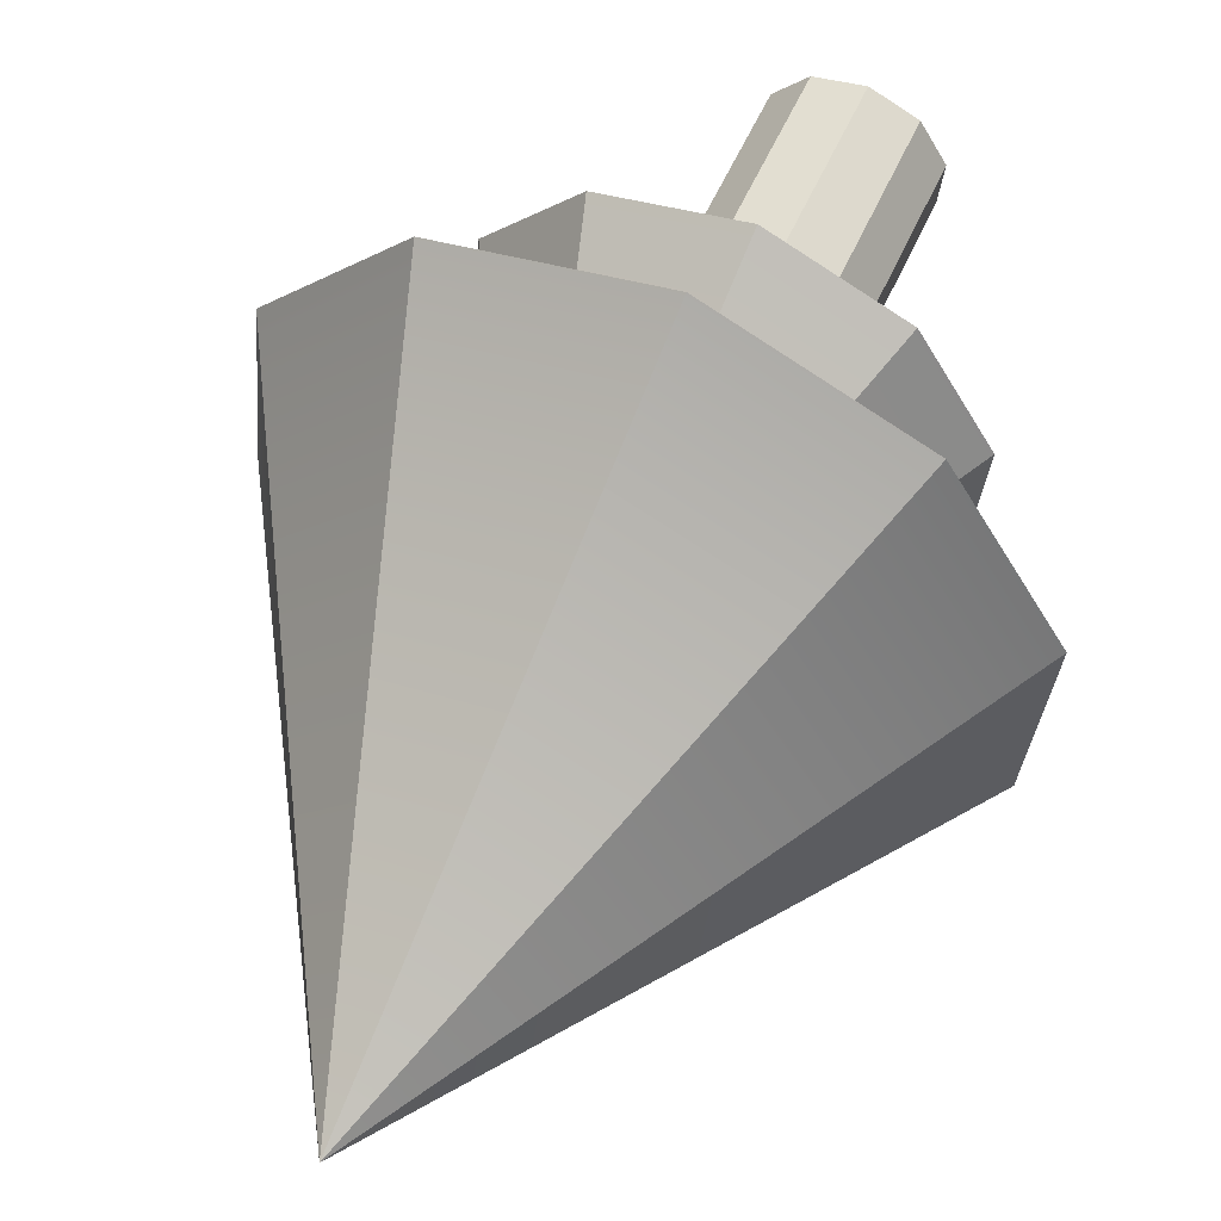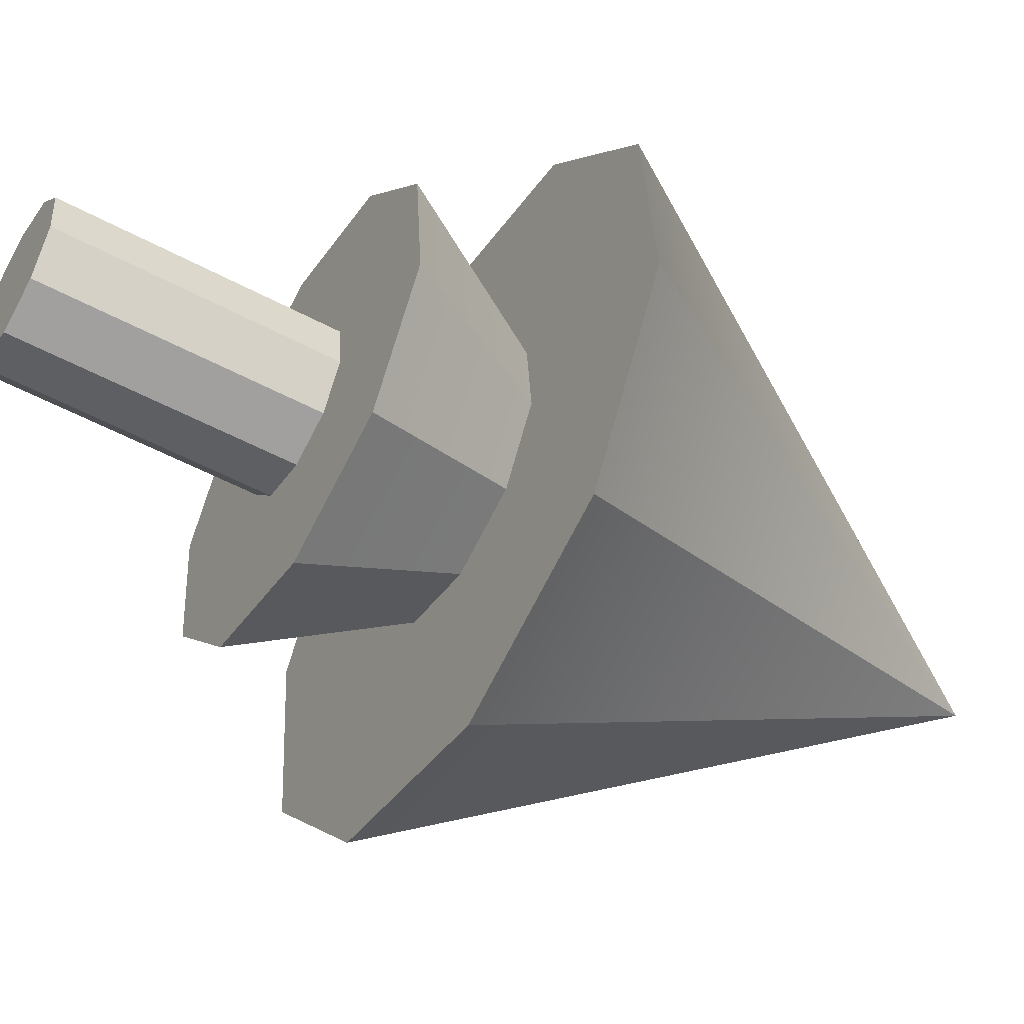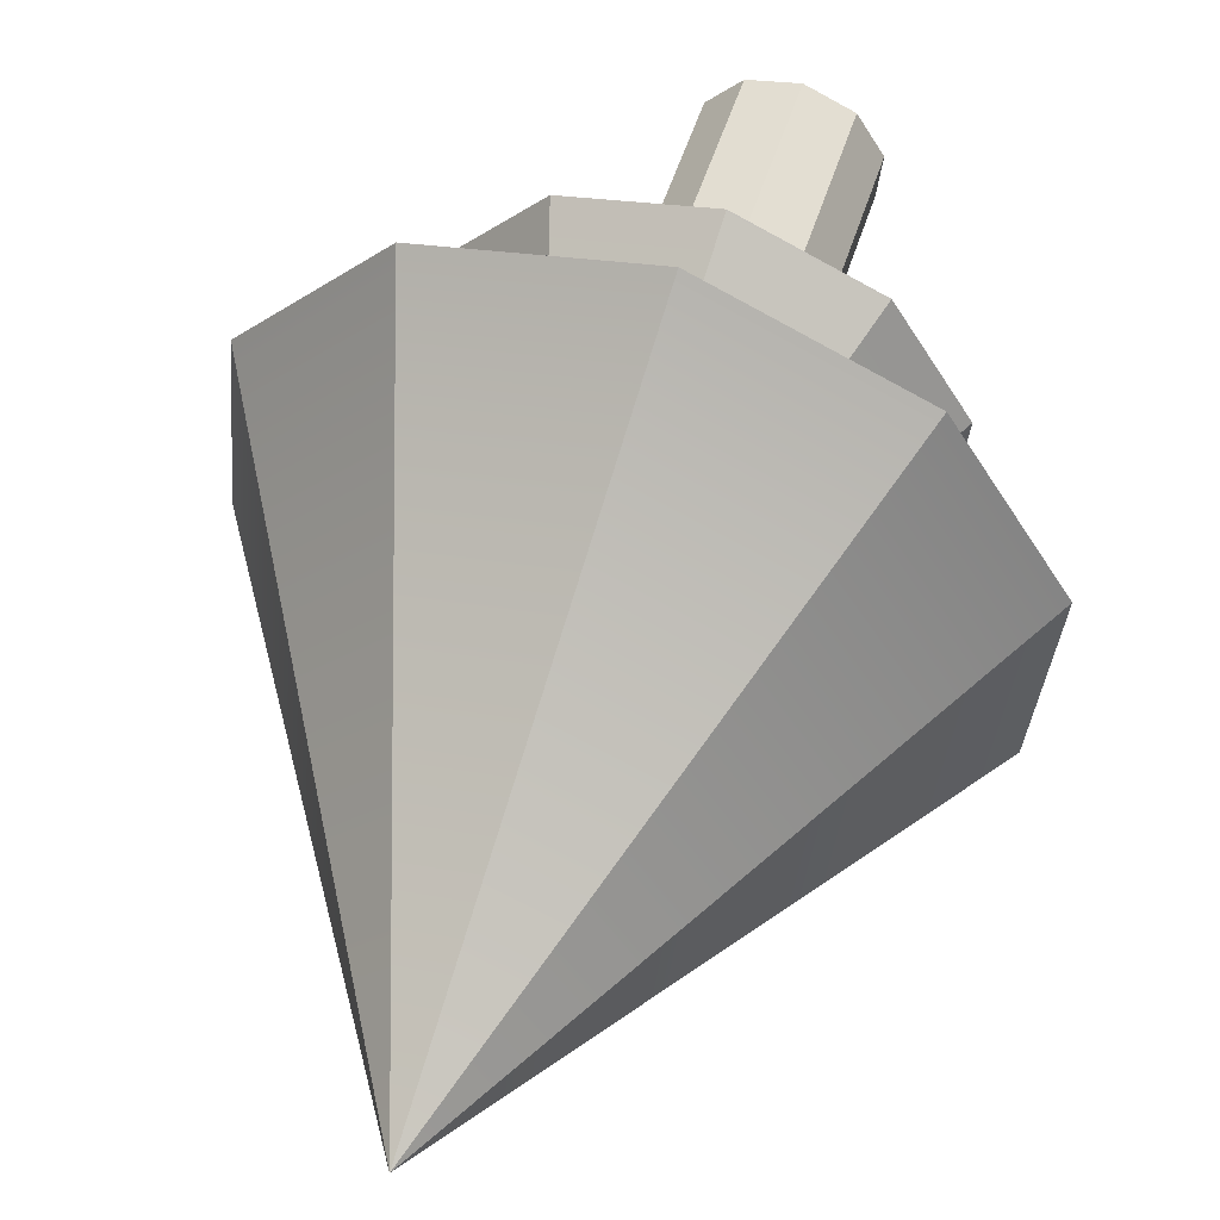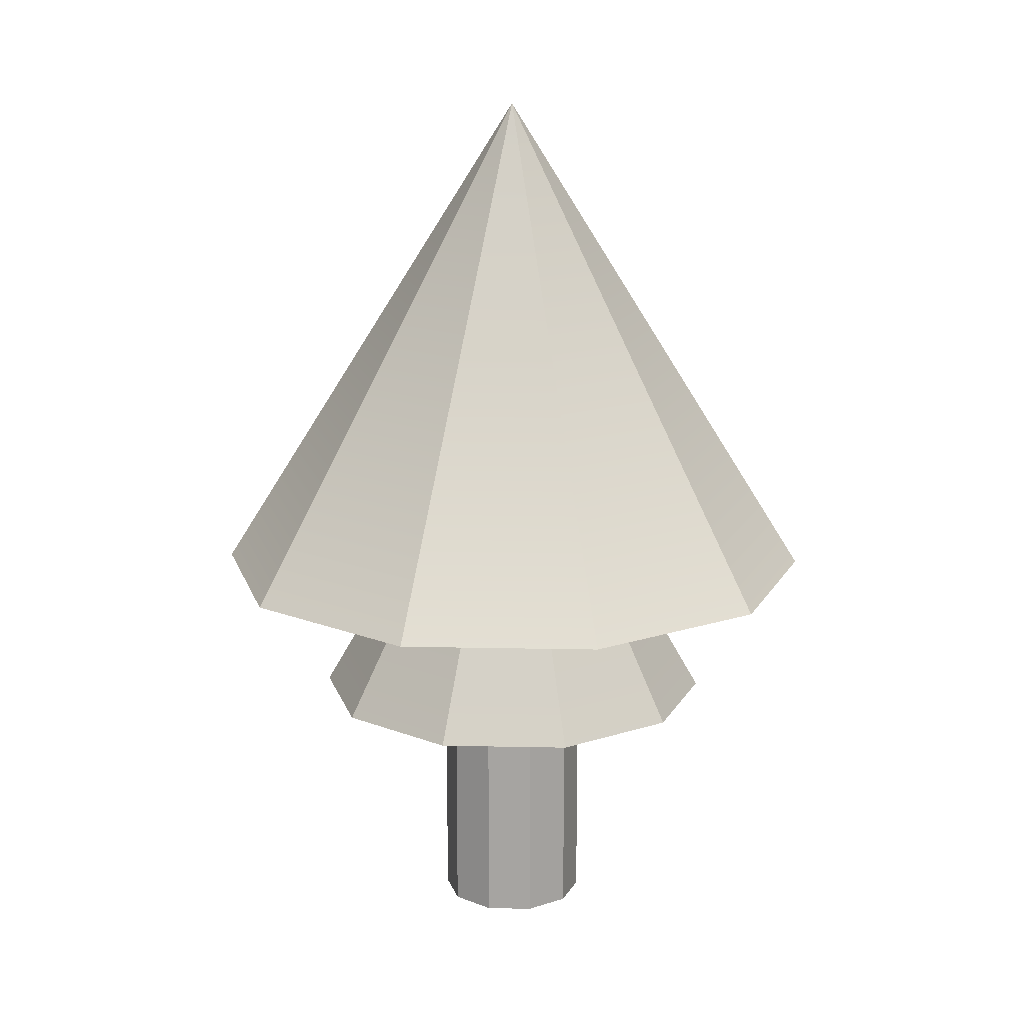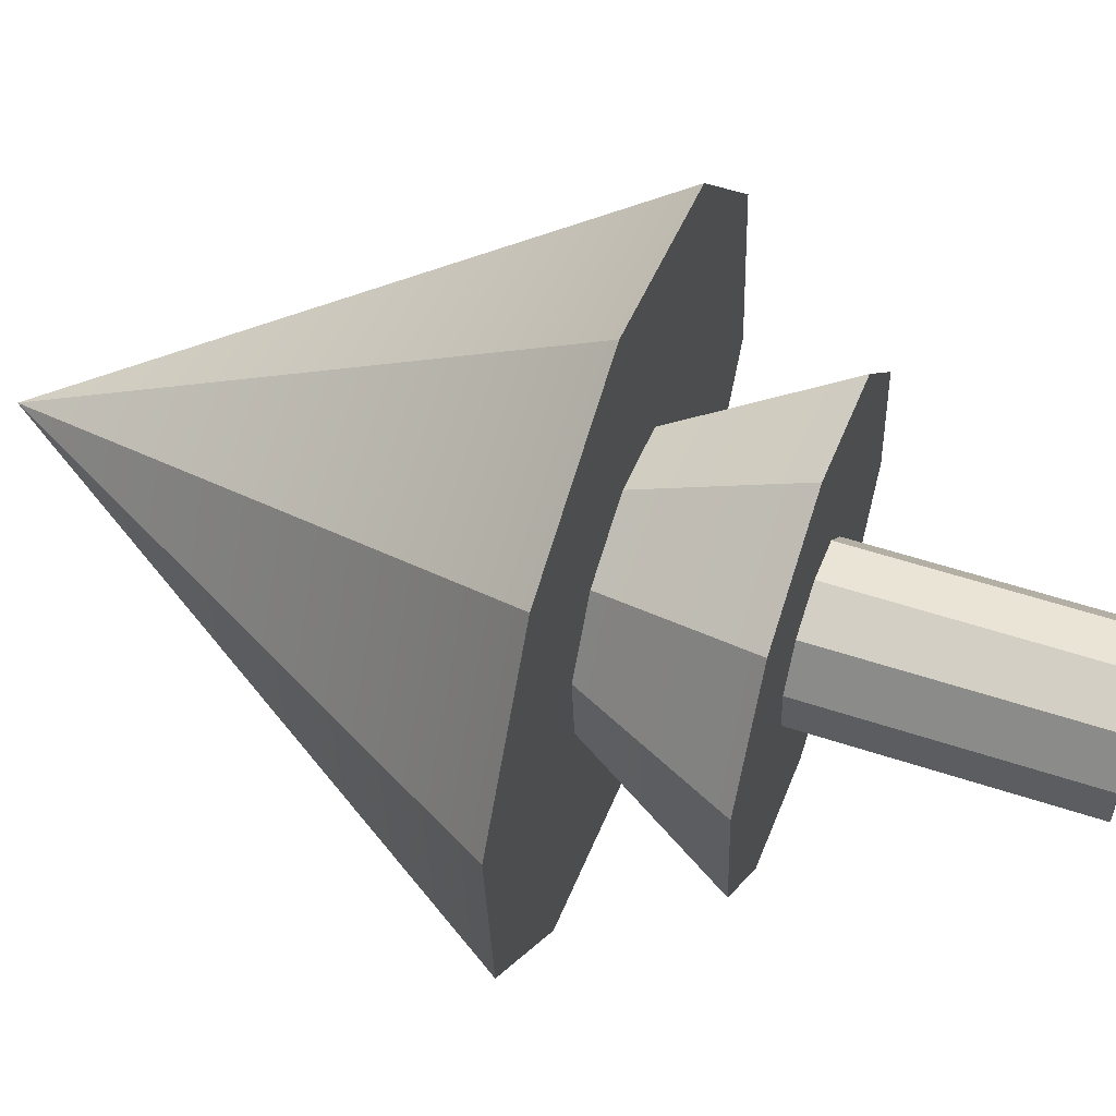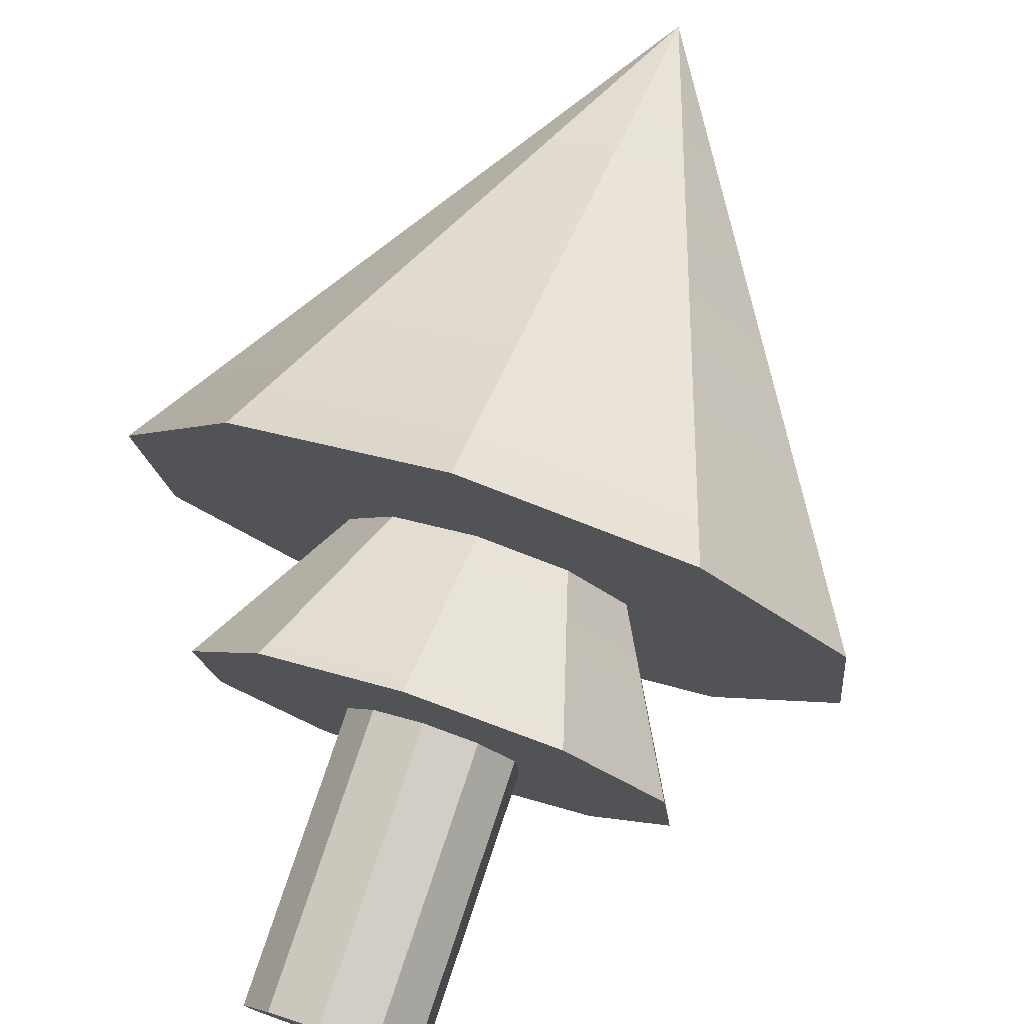
<metadata>
{"format":"obj","ext":"obj","renderer":"f3d","projection":"perspective","resolution":1024,"background":"white","views":[{"elev":58.1,"azim":-155.9,"up":"+Z"},{"elev":-51.5,"azim":59.6,"up":"+Z"},{"elev":55.1,"azim":-162.2,"up":"+Z"},{"elev":16.1,"azim":159.4,"up":"+Y"},{"elev":54.6,"azim":-70.6,"up":"+Z"},{"elev":77.4,"azim":18.5,"up":"+Z"}]}
</metadata>
<code>
v 1.3 0 -0.2985
v 0.8766 0 -1.006
v 1.3 6.372 -0.2985
v 1.3 6.372 -0.2985
v 0.8766 0 -1.006
v 0.8766 6.372 -1.006
v 0.8766 0 -1.006
v 0.118 0 -1.329
v 0.8766 6.372 -1.006
v 0.8766 6.372 -1.006
v 0.118 0 -1.329
v 0.118 6.372 -1.329
v 0.118 0 -1.329
v -0.6858 0 -1.145
v 0.118 6.372 -1.329
v 0.118 6.372 -1.329
v -0.6858 0 -1.145
v -0.6858 6.372 -1.145
v -0.6858 0 -1.145
v -1.228 0 -0.5229
v -0.6858 6.372 -1.145
v -0.6858 6.372 -1.145
v -1.228 0 -0.5229
v -1.228 6.372 -0.5229
v -1.228 0 -0.5229
v -1.3 0 0.2985
v -1.228 6.372 -0.5229
v -1.228 6.372 -0.5229
v -1.3 0 0.2985
v -1.3 6.372 0.2985
v -1.3 0 0.2985
v -0.8766 0 1.006
v -1.3 6.372 0.2985
v -1.3 6.372 0.2985
v -0.8766 0 1.006
v -0.8766 6.372 1.006
v -0.8766 0 1.006
v -0.118 0 1.329
v -0.8766 6.372 1.006
v -0.8766 6.372 1.006
v -0.118 0 1.329
v -0.118 6.372 1.329
v -0.118 0 1.329
v 0.6858 0 1.145
v -0.118 6.372 1.329
v -0.118 6.372 1.329
v 0.6858 0 1.145
v 0.6858 6.372 1.145
v 0.6858 0 1.145
v 1.228 0 0.5229
v 0.6858 6.372 1.145
v 0.6858 6.372 1.145
v 1.228 0 0.5229
v 1.228 6.372 0.5229
v 1.228 0 0.5229
v 1.3 0 -0.2985
v 1.228 6.372 0.5229
v 1.228 6.372 0.5229
v 1.3 0 -0.2985
v 1.3 6.372 -0.2985
v 0.8766 0 -1.006
v 1.3 0 -0.2985
v 0 0 0
v 0.118 0 -1.329
v 0.8766 0 -1.006
v 0 0 0
v -0.6858 0 -1.145
v 0.118 0 -1.329
v 0 0 0
v -1.228 0 -0.5229
v -0.6858 0 -1.145
v 0 0 0
v -1.3 0 0.2985
v -1.228 0 -0.5229
v 0 0 0
v -0.8766 0 1.006
v -1.3 0 0.2985
v 0 0 0
v -0.118 0 1.329
v -0.8766 0 1.006
v 0 0 0
v 0.6858 0 1.145
v -0.118 0 1.329
v 0 0 0
v 1.228 0 0.5229
v 0.6858 0 1.145
v 0 0 0
v 1.3 0 -0.2985
v 1.228 0 0.5229
v 0 0 0
v 5.469 7.036 -1.255
v 5.162 7.036 2.199
v 3.687 7.036 -4.23
v 5.162 7.036 2.199
v 2.884 7.036 4.813
v 3.687 7.036 -4.23
v 2.884 7.036 4.813
v -0.4961 7.036 5.589
v 3.687 7.036 -4.23
v -0.4961 7.036 5.589
v -3.687 7.036 4.23
v 3.687 7.036 -4.23
v -3.687 7.036 4.23
v -5.469 7.036 1.255
v 3.687 7.036 -4.23
v -5.469 7.036 1.255
v -5.162 7.036 -2.199
v 3.687 7.036 -4.23
v -5.162 7.036 -2.199
v -2.884 7.036 -4.813
v 3.687 7.036 -4.23
v -2.884 7.036 -4.813
v 0.4961 7.036 -5.589
v 3.687 7.036 -4.23
v 5.469 7.036 -1.255
v 3.687 7.036 -4.23
v 0 15.97 0
v 3.687 7.036 -4.23
v 0.4961 7.036 -5.589
v 0 15.97 0
v 0.4961 7.036 -5.589
v -2.884 7.036 -4.813
v 0 15.97 0
v -2.884 7.036 -4.813
v -5.162 7.036 -2.199
v 0 15.97 0
v -5.162 7.036 -2.199
v -5.469 7.036 1.255
v 0 15.97 0
v -5.469 7.036 1.255
v -3.687 7.036 4.23
v 0 15.97 0
v -3.687 7.036 4.23
v -0.4961 7.036 5.589
v 0 15.97 0
v -0.4961 7.036 5.589
v 2.884 7.036 4.813
v 0 15.97 0
v 2.884 7.036 4.813
v 5.162 7.036 2.199
v 0 15.97 0
v 5.162 7.036 2.199
v 5.469 7.036 -1.255
v 0 15.97 0
v 3.615 4.439 -0.8298
v 3.412 4.439 1.454
v 2.437 4.439 -2.796
v 3.412 4.439 1.454
v 1.906 4.439 3.182
v 2.437 4.439 -2.796
v 1.906 4.439 3.182
v -0.3279 4.439 3.694
v 2.437 4.439 -2.796
v -0.3279 4.439 3.694
v -2.437 4.439 2.796
v 2.437 4.439 -2.796
v -2.437 4.439 2.796
v -3.615 4.439 0.8298
v 2.437 4.439 -2.796
v -3.615 4.439 0.8298
v -3.412 4.439 -1.454
v 2.437 4.439 -2.796
v -3.412 4.439 -1.454
v -1.906 4.439 -3.182
v 2.437 4.439 -2.796
v -1.906 4.439 -3.182
v 0.3279 4.439 -3.694
v 2.437 4.439 -2.796
v 3.615 4.439 -0.8298
v 2.437 4.439 -2.796
v 0 10.88 0
v 2.437 4.439 -2.796
v 0.3279 4.439 -3.694
v 0 10.88 0
v 0.3279 4.439 -3.694
v -1.906 4.439 -3.182
v 0 10.88 0
v -1.906 4.439 -3.182
v -3.412 4.439 -1.454
v 0 10.88 0
v -3.412 4.439 -1.454
v -3.615 4.439 0.8298
v 0 10.88 0
v -3.615 4.439 0.8298
v -2.437 4.439 2.796
v 0 10.88 0
v -2.437 4.439 2.796
v -0.3279 4.439 3.694
v 0 10.88 0
v -0.3279 4.439 3.694
v 1.906 4.439 3.182
v 0 10.88 0
v 1.906 4.439 3.182
v 3.412 4.439 1.454
v 0 10.88 0
v 3.412 4.439 1.454
v 3.615 4.439 -0.8298
v 0 10.88 0
v 1.3 0 -0.2985
v 0.8766 0 -1.006
v 1.3 6.372 -0.2985
v 1.3 6.372 -0.2985
v 0.8766 0 -1.006
v 0.8766 6.372 -1.006
v 0.8766 0 -1.006
v 0.118 0 -1.329
v 0.8766 6.372 -1.006
v 0.8766 6.372 -1.006
v 0.118 0 -1.329
v 0.118 6.372 -1.329
v 0.118 0 -1.329
v -0.6858 0 -1.145
v 0.118 6.372 -1.329
v 0.118 6.372 -1.329
v -0.6858 0 -1.145
v -0.6858 6.372 -1.145
v -0.6858 0 -1.145
v -1.228 0 -0.5229
v -0.6858 6.372 -1.145
v -0.6858 6.372 -1.145
v -1.228 0 -0.5229
v -1.228 6.372 -0.5229
v -1.228 0 -0.5229
v -1.3 0 0.2985
v -1.228 6.372 -0.5229
v -1.228 6.372 -0.5229
v -1.3 0 0.2985
v -1.3 6.372 0.2985
v -1.3 0 0.2985
v -0.8766 0 1.006
v -1.3 6.372 0.2985
v -1.3 6.372 0.2985
v -0.8766 0 1.006
v -0.8766 6.372 1.006
v -0.8766 0 1.006
v -0.118 0 1.329
v -0.8766 6.372 1.006
v -0.8766 6.372 1.006
v -0.118 0 1.329
v -0.118 6.372 1.329
v -0.118 0 1.329
v 0.6858 0 1.145
v -0.118 6.372 1.329
v -0.118 6.372 1.329
v 0.6858 0 1.145
v 0.6858 6.372 1.145
v 0.6858 0 1.145
v 1.228 0 0.5229
v 0.6858 6.372 1.145
v 0.6858 6.372 1.145
v 1.228 0 0.5229
v 1.228 6.372 0.5229
v 1.228 0 0.5229
v 1.3 0 -0.2985
v 1.228 6.372 0.5229
v 1.228 6.372 0.5229
v 1.3 0 -0.2985
v 1.3 6.372 -0.2985
v 0.8766 0 -1.006
v 1.3 0 -0.2985
v 0 0 0
v 0.118 0 -1.329
v 0.8766 0 -1.006
v 0 0 0
v -0.6858 0 -1.145
v 0.118 0 -1.329
v 0 0 0
v -1.228 0 -0.5229
v -0.6858 0 -1.145
v 0 0 0
v -1.3 0 0.2985
v -1.228 0 -0.5229
v 0 0 0
v -0.8766 0 1.006
v -1.3 0 0.2985
v 0 0 0
v -0.118 0 1.329
v -0.8766 0 1.006
v 0 0 0
v 0.6858 0 1.145
v -0.118 0 1.329
v 0 0 0
v 1.228 0 0.5229
v 0.6858 0 1.145
v 0 0 0
v 1.3 0 -0.2985
v 1.228 0 0.5229
v 0 0 0
v 5.469 7.036 -1.255
v 5.162 7.036 2.199
v 3.687 7.036 -4.23
v 5.162 7.036 2.199
v 2.884 7.036 4.813
v 3.687 7.036 -4.23
v 2.884 7.036 4.813
v -0.4961 7.036 5.589
v 3.687 7.036 -4.23
v -0.4961 7.036 5.589
v -3.687 7.036 4.23
v 3.687 7.036 -4.23
v -3.687 7.036 4.23
v -5.469 7.036 1.255
v 3.687 7.036 -4.23
v -5.469 7.036 1.255
v -5.162 7.036 -2.199
v 3.687 7.036 -4.23
v -5.162 7.036 -2.199
v -2.884 7.036 -4.813
v 3.687 7.036 -4.23
v -2.884 7.036 -4.813
v 0.4961 7.036 -5.589
v 3.687 7.036 -4.23
v 5.469 7.036 -1.255
v 3.687 7.036 -4.23
v 0 15.97 0
v 3.687 7.036 -4.23
v 0.4961 7.036 -5.589
v 0 15.97 0
v 0.4961 7.036 -5.589
v -2.884 7.036 -4.813
v 0 15.97 0
v -2.884 7.036 -4.813
v -5.162 7.036 -2.199
v 0 15.97 0
v -5.162 7.036 -2.199
v -5.469 7.036 1.255
v 0 15.97 0
v -5.469 7.036 1.255
v -3.687 7.036 4.23
v 0 15.97 0
v -3.687 7.036 4.23
v -0.4961 7.036 5.589
v 0 15.97 0
v -0.4961 7.036 5.589
v 2.884 7.036 4.813
v 0 15.97 0
v 2.884 7.036 4.813
v 5.162 7.036 2.199
v 0 15.97 0
v 5.162 7.036 2.199
v 5.469 7.036 -1.255
v 0 15.97 0
v 3.615 4.439 -0.8298
v 3.412 4.439 1.454
v 2.437 4.439 -2.796
v 3.412 4.439 1.454
v 1.906 4.439 3.182
v 2.437 4.439 -2.796
v 1.906 4.439 3.182
v -0.3279 4.439 3.694
v 2.437 4.439 -2.796
v -0.3279 4.439 3.694
v -2.437 4.439 2.796
v 2.437 4.439 -2.796
v -2.437 4.439 2.796
v -3.615 4.439 0.8298
v 2.437 4.439 -2.796
v -3.615 4.439 0.8298
v -3.412 4.439 -1.454
v 2.437 4.439 -2.796
v -3.412 4.439 -1.454
v -1.906 4.439 -3.182
v 2.437 4.439 -2.796
v -1.906 4.439 -3.182
v 0.3279 4.439 -3.694
v 2.437 4.439 -2.796
v 3.615 4.439 -0.8298
v 2.437 4.439 -2.796
v 0 10.88 0
v 2.437 4.439 -2.796
v 0.3279 4.439 -3.694
v 0 10.88 0
v 0.3279 4.439 -3.694
v -1.906 4.439 -3.182
v 0 10.88 0
v -1.906 4.439 -3.182
v -3.412 4.439 -1.454
v 0 10.88 0
v -3.412 4.439 -1.454
v -3.615 4.439 0.8298
v 0 10.88 0
v -3.615 4.439 0.8298
v -2.437 4.439 2.796
v 0 10.88 0
v -2.437 4.439 2.796
v -0.3279 4.439 3.694
v 0 10.88 0
v -0.3279 4.439 3.694
v 1.906 4.439 3.182
v 0 10.88 0
v 1.906 4.439 3.182
v 3.412 4.439 1.454
v 0 10.88 0
v 3.412 4.439 1.454
v 3.615 4.439 -0.8298
v 0 10.88 0
f 1 2 3
f 4 5 6
f 7 8 9
f 10 11 12
f 13 14 15
f 16 17 18
f 19 20 21
f 22 23 24
f 25 26 27
f 28 29 30
f 31 32 33
f 34 35 36
f 37 38 39
f 40 41 42
f 43 44 45
f 46 47 48
f 49 50 51
f 52 53 54
f 55 56 57
f 58 59 60
f 61 62 63
f 64 65 66
f 67 68 69
f 70 71 72
f 73 74 75
f 76 77 78
f 79 80 81
f 82 83 84
f 85 86 87
f 88 89 90
f 91 92 93
f 94 95 96
f 97 98 99
f 100 101 102
f 103 104 105
f 106 107 108
f 109 110 111
f 112 113 114
f 115 116 117
f 118 119 120
f 121 122 123
f 124 125 126
f 127 128 129
f 130 131 132
f 133 134 135
f 136 137 138
f 139 140 141
f 142 143 144
f 145 146 147
f 148 149 150
f 151 152 153
f 154 155 156
f 157 158 159
f 160 161 162
f 163 164 165
f 166 167 168
f 169 170 171
f 172 173 174
f 175 176 177
f 178 179 180
f 181 182 183
f 184 185 186
f 187 188 189
f 190 191 192
f 193 194 195
f 196 197 198
f 199 200 201
f 202 203 204
f 205 206 207
f 208 209 210
f 211 212 213
f 214 215 216
f 217 218 219
f 220 221 222
f 223 224 225
f 226 227 228
f 229 230 231
f 232 233 234
f 235 236 237
f 238 239 240
f 241 242 243
f 244 245 246
f 247 248 249
f 250 251 252
f 253 254 255
f 256 257 258
f 259 260 261
f 262 263 264
f 265 266 267
f 268 269 270
f 271 272 273
f 274 275 276
f 277 278 279
f 280 281 282
f 283 284 285
f 286 287 288
f 289 290 291
f 292 293 294
f 295 296 297
f 298 299 300
f 301 302 303
f 304 305 306
f 307 308 309
f 310 311 312
f 313 314 315
f 316 317 318
f 319 320 321
f 322 323 324
f 325 326 327
f 328 329 330
f 331 332 333
f 334 335 336
f 337 338 339
f 340 341 342
f 343 344 345
f 346 347 348
f 349 350 351
f 352 353 354
f 355 356 357
f 358 359 360
f 361 362 363
f 364 365 366
f 367 368 369
f 370 371 372
f 373 374 375
f 376 377 378
f 379 380 381
f 382 383 384
f 385 386 387
f 388 389 390
f 391 392 393
f 394 395 396

</code>
